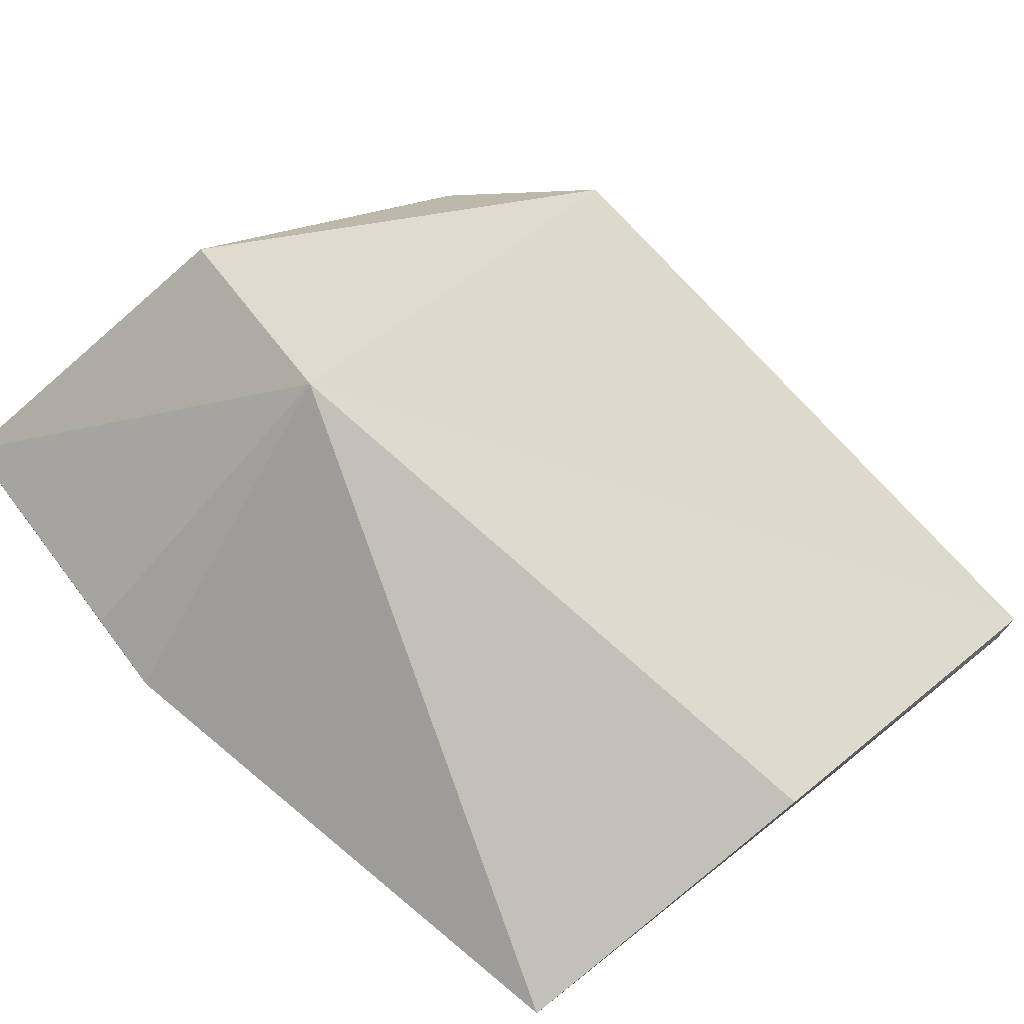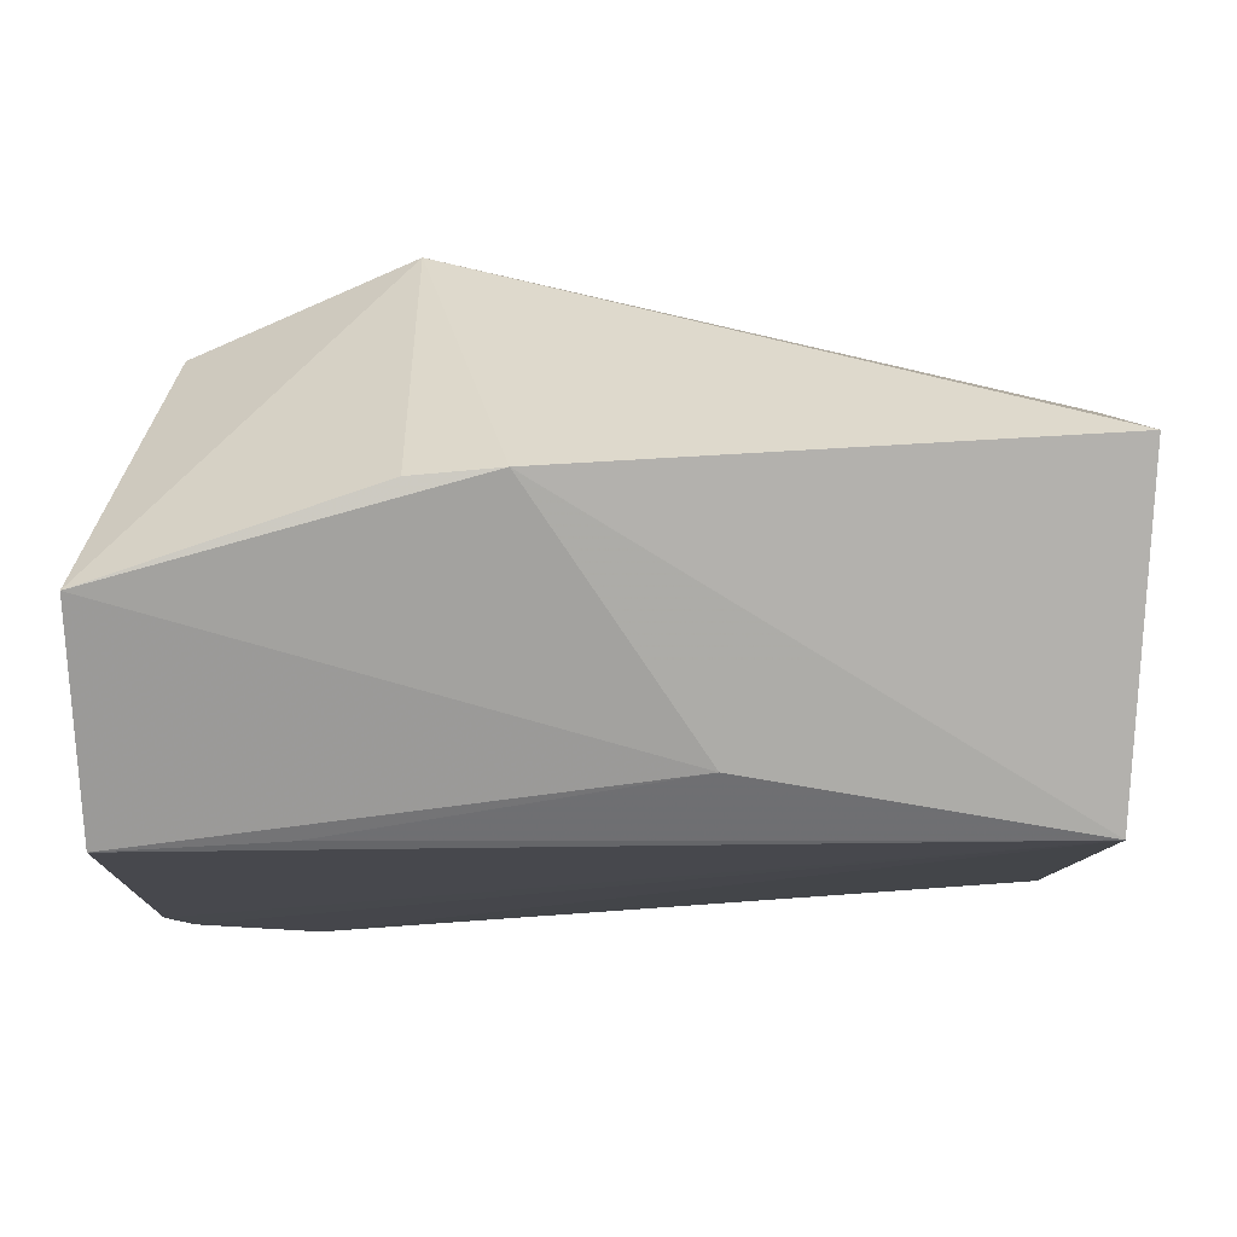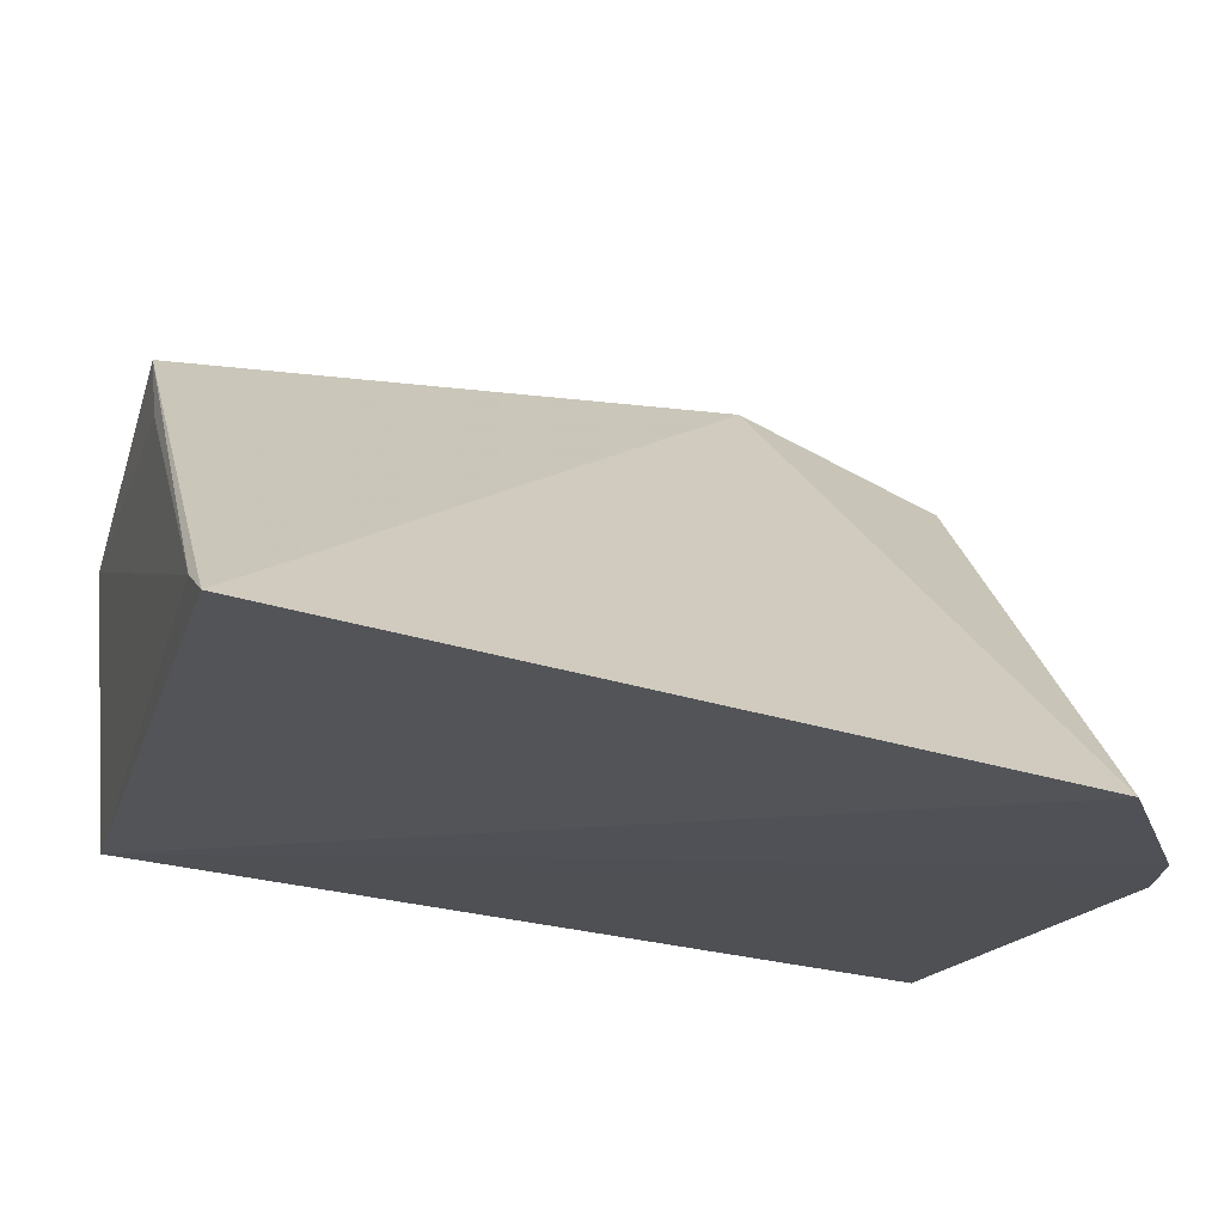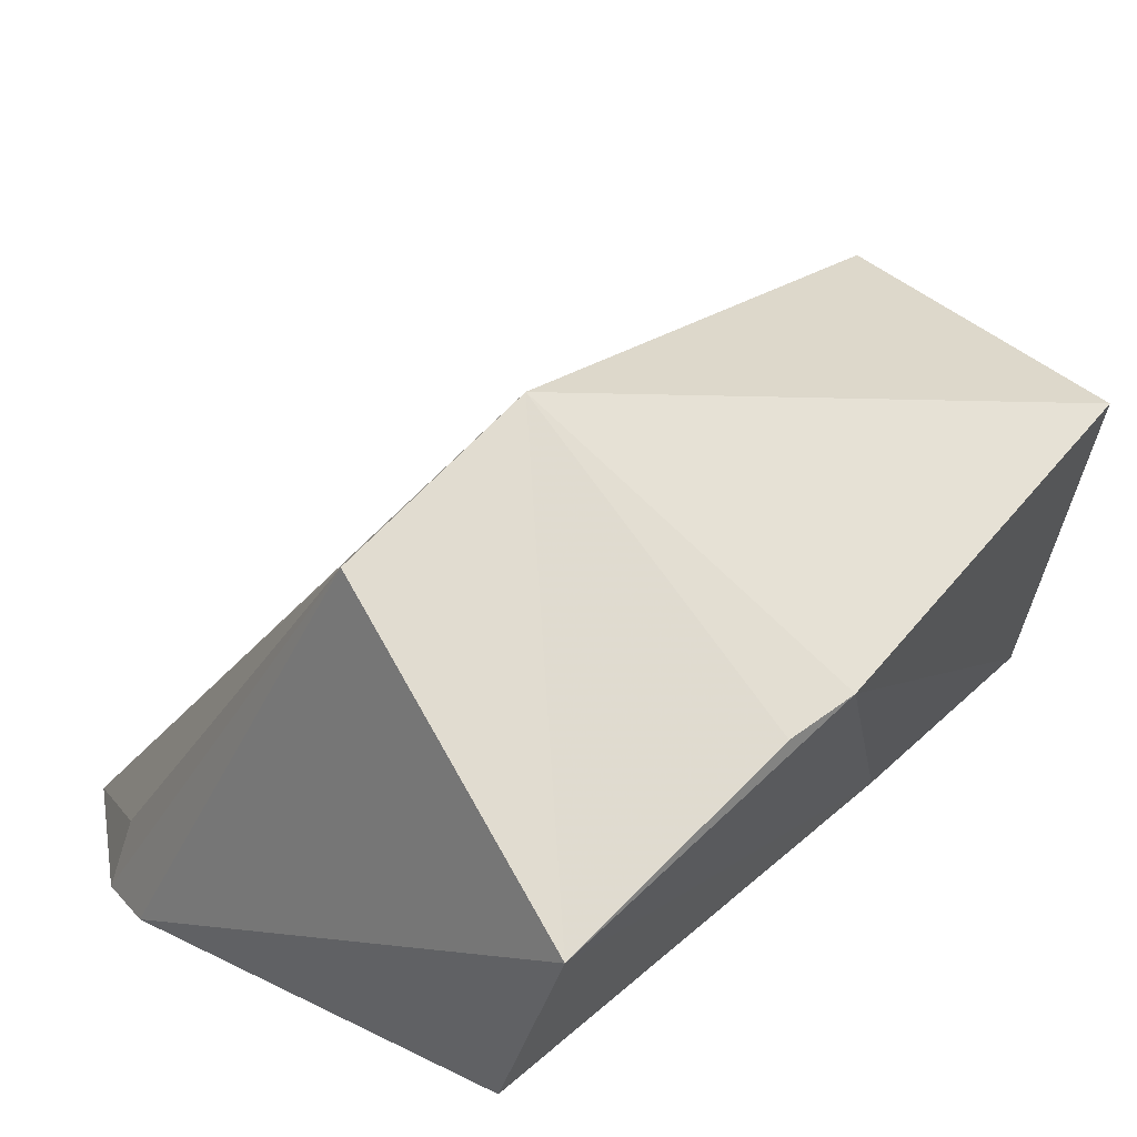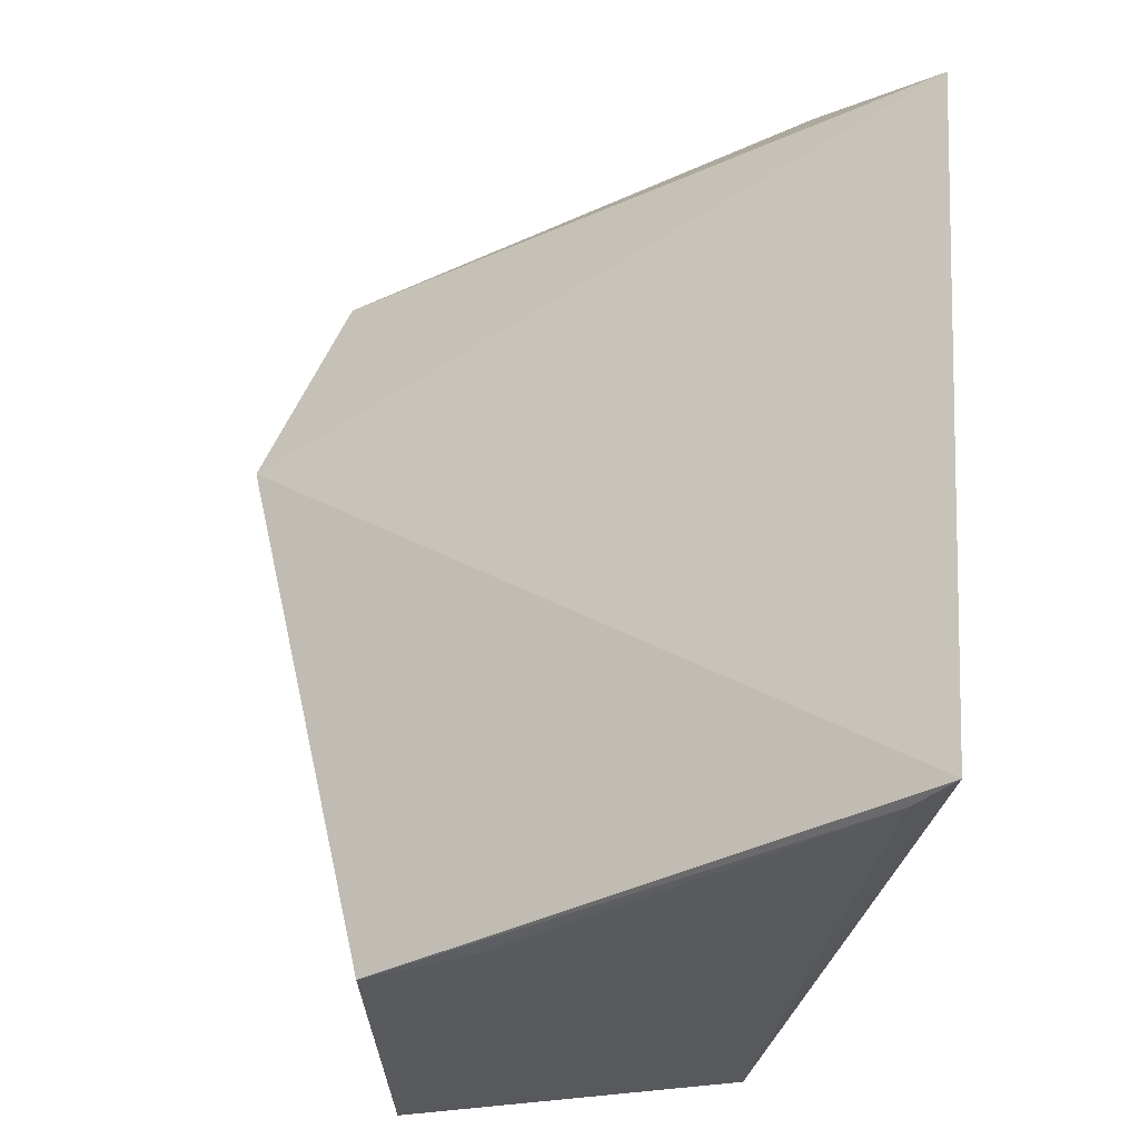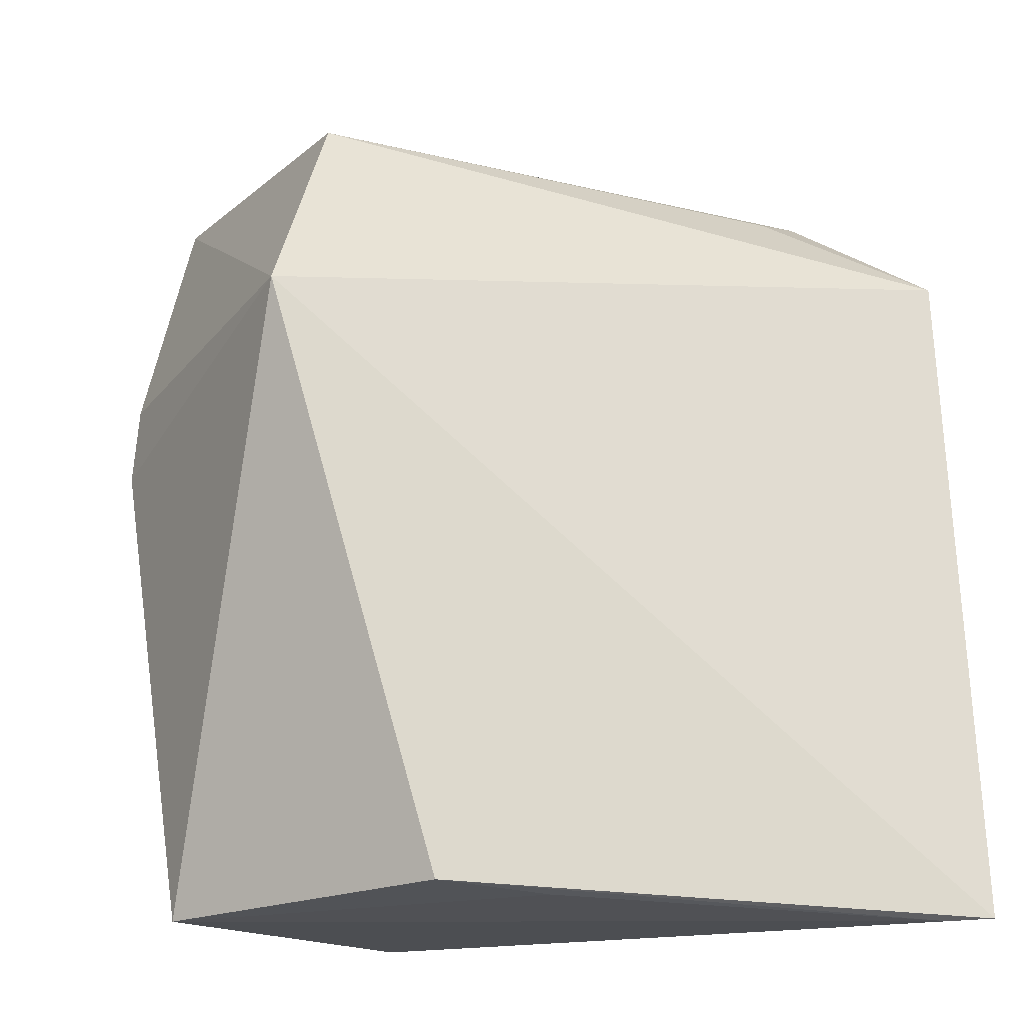
<metadata>
{"format":"obj","ext":"obj","renderer":"f3d","projection":"perspective","resolution":1024,"background":"white","views":[{"elev":77.5,"azim":-38.3,"up":"+Z"},{"elev":-2.1,"azim":-88.9,"up":"+Z"},{"elev":-27.7,"azim":73.7,"up":"+Z"},{"elev":32.7,"azim":-134.7,"up":"+Z"},{"elev":-31.4,"azim":84.7,"up":"+Y"},{"elev":-20.9,"azim":26.2,"up":"+Y"}]}
</metadata>
<code>
v -0.06945 0.1406 -0.03651
v -0.0465 0.1153 -0.06061
v -0.04821 0.1468 -0.06277
v -0.07858 0.151 -0.058
v -0.07779 0.1149 -0.04378
v -0.07479 0.1157 -0.0577
v -0.06911 0.1493 -0.04028
v -0.06397 0.115 -0.04171
v -0.08234 0.1401 -0.04569
v -0.05484 0.1512 -0.06201
v -0.04821 0.1151 -0.05924
v -0.08242 0.1366 -0.0454
v -0.08223 0.1512 -0.04938
v -0.05794 0.152 -0.06153
v -0.05524 0.1501 -0.05889
v -0.06095 0.1149 -0.04602
v -0.07826 0.1298 -0.05531
v -0.0781 0.144 -0.05763
f 1 2 3
f 6 3 2
f 7 1 3
f 8 2 1
f 8 1 5
f 10 3 6
f 11 6 2
f 11 5 6
f 11 2 8
f 12 5 1
f 12 1 9
f 12 6 5
f 13 12 9
f 13 9 1
f 13 1 7
f 14 10 6
f 14 6 4
f 14 4 13
f 14 13 7
f 14 7 10
f 15 10 7
f 15 7 3
f 15 3 10
f 16 11 8
f 16 8 5
f 16 5 11
f 17 6 12
f 17 13 4
f 17 12 13
f 18 17 4
f 18 4 6
f 18 6 17

</code>
